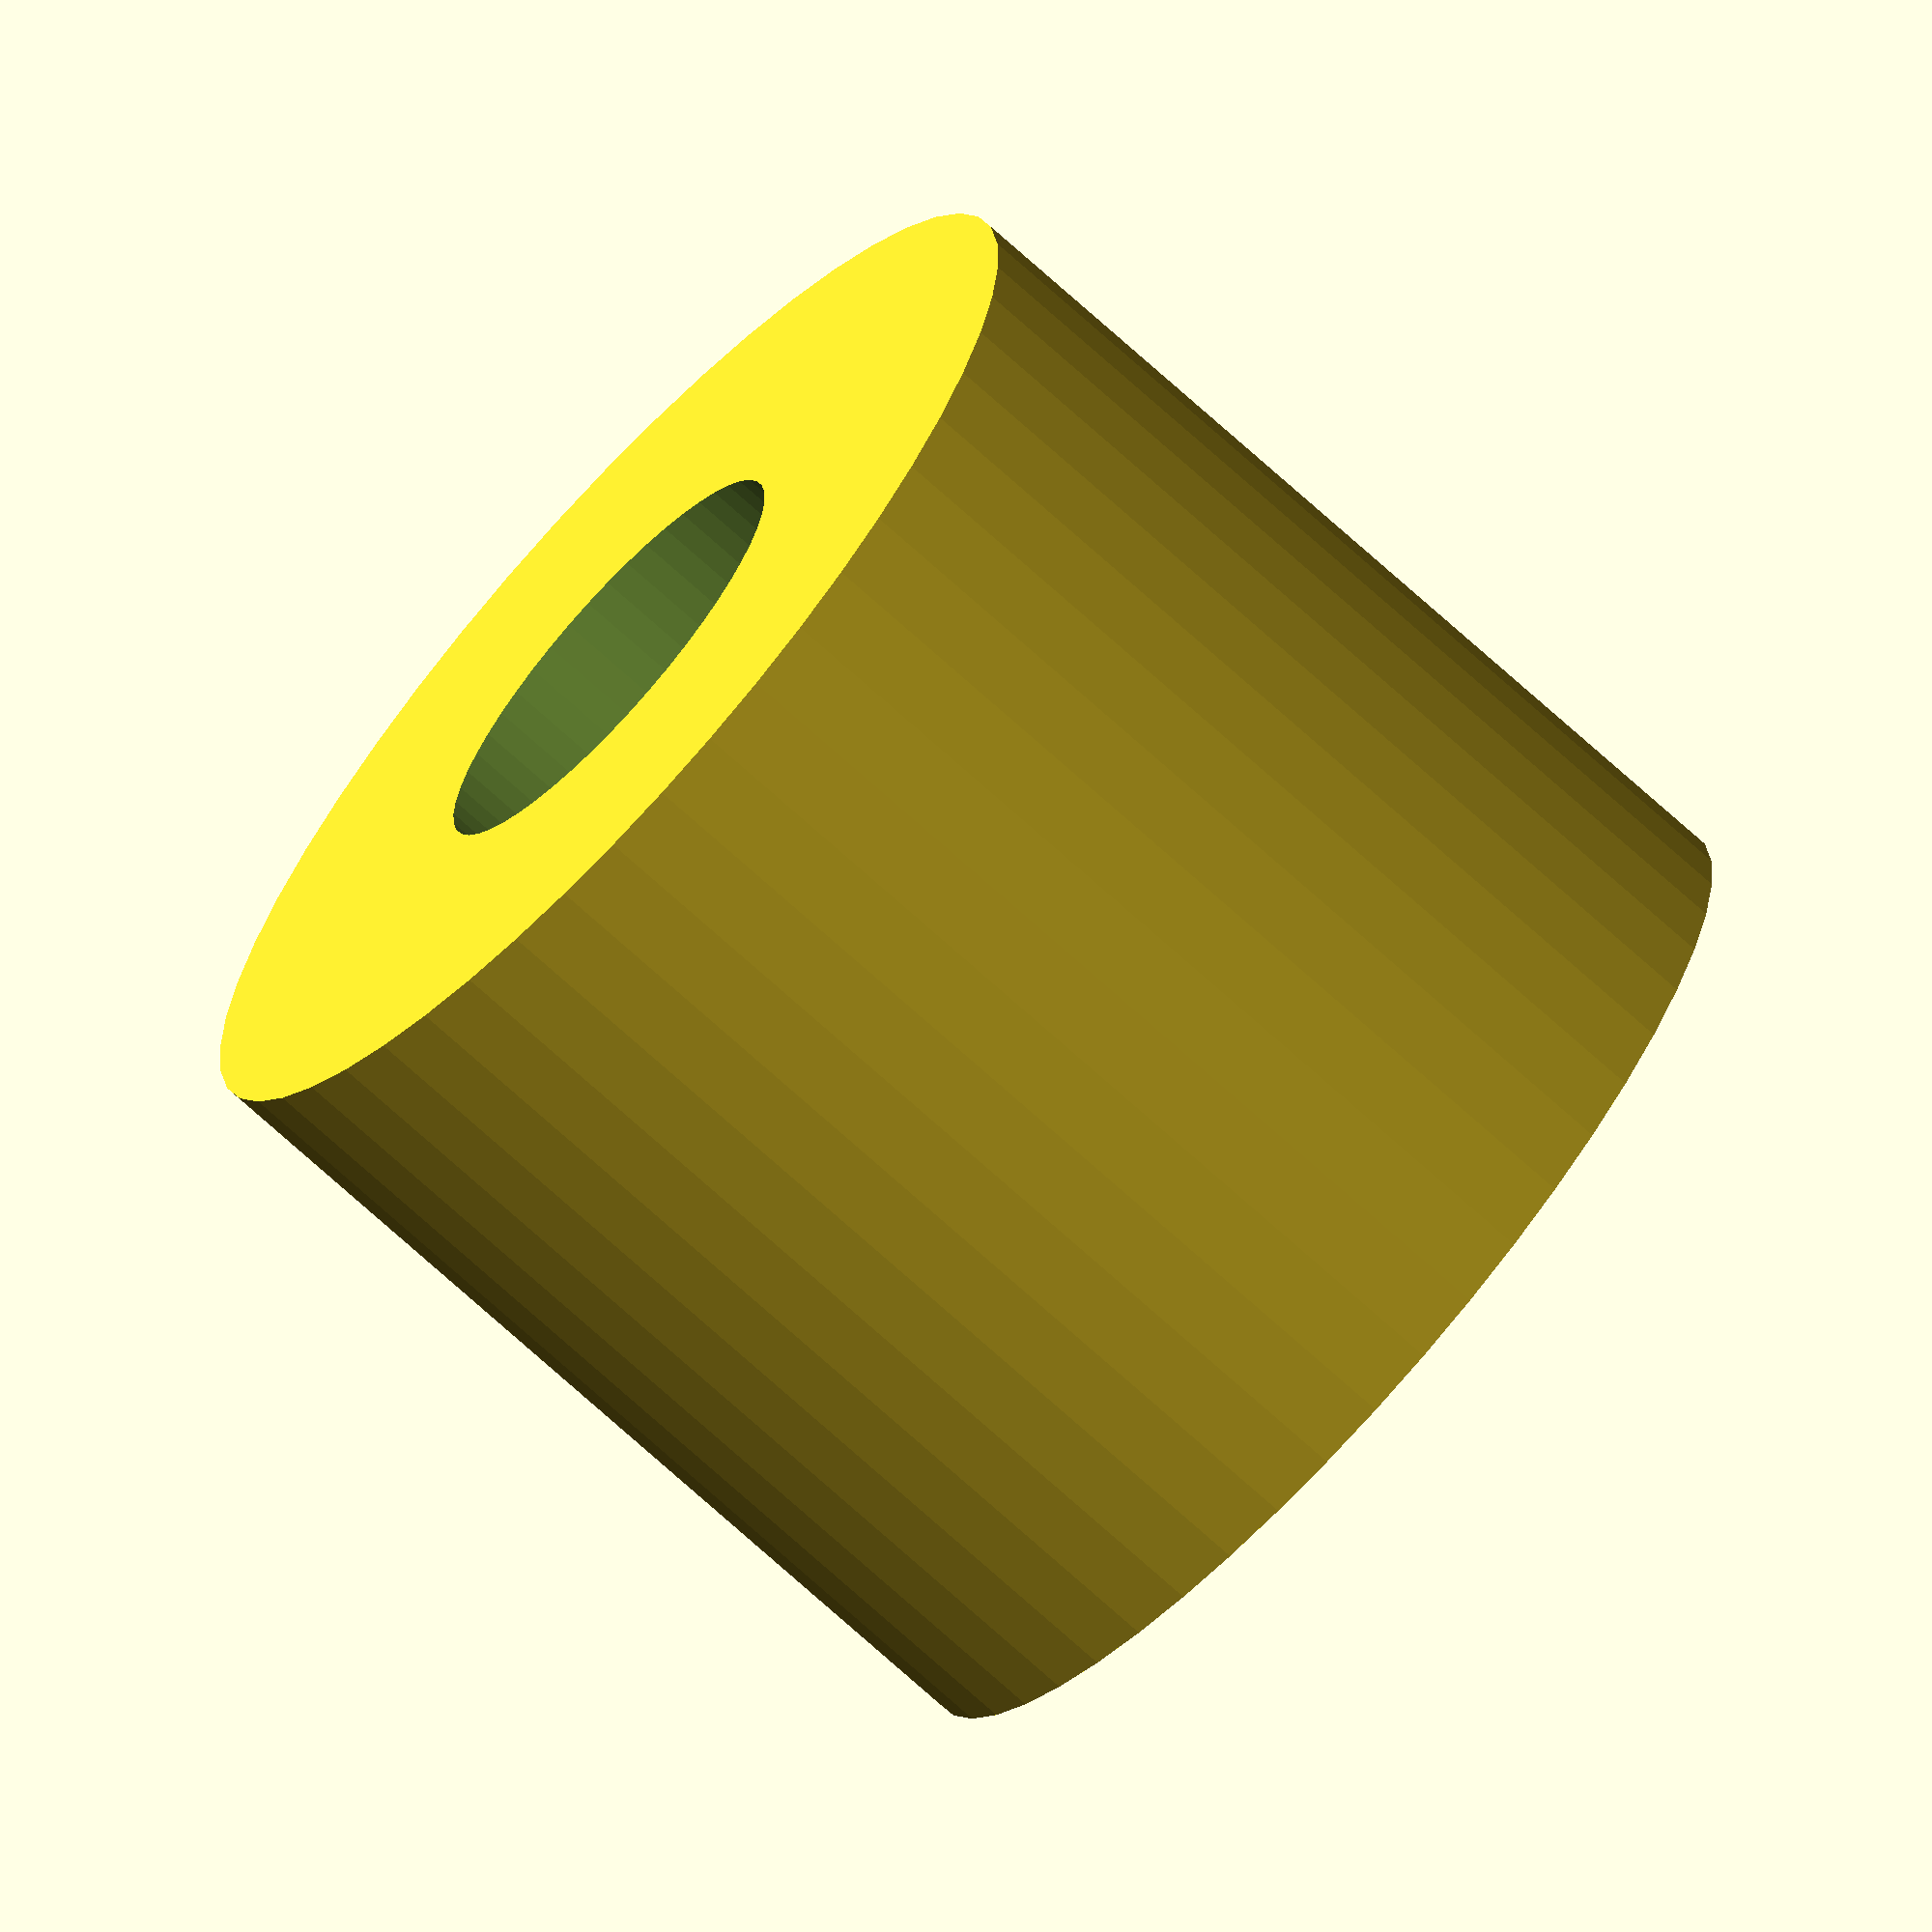
<openscad>
$fn = 50;


difference() {
	union() {
		translate(v = [0, 0, -10.5000000000]) {
			cylinder(h = 21, r = 12.5000000000);
		}
	}
	union() {
		translate(v = [0, 0, -100.0000000000]) {
			cylinder(h = 200, r = 5);
		}
	}
}
</openscad>
<views>
elev=250.6 azim=291.0 roll=132.5 proj=o view=solid
</views>
